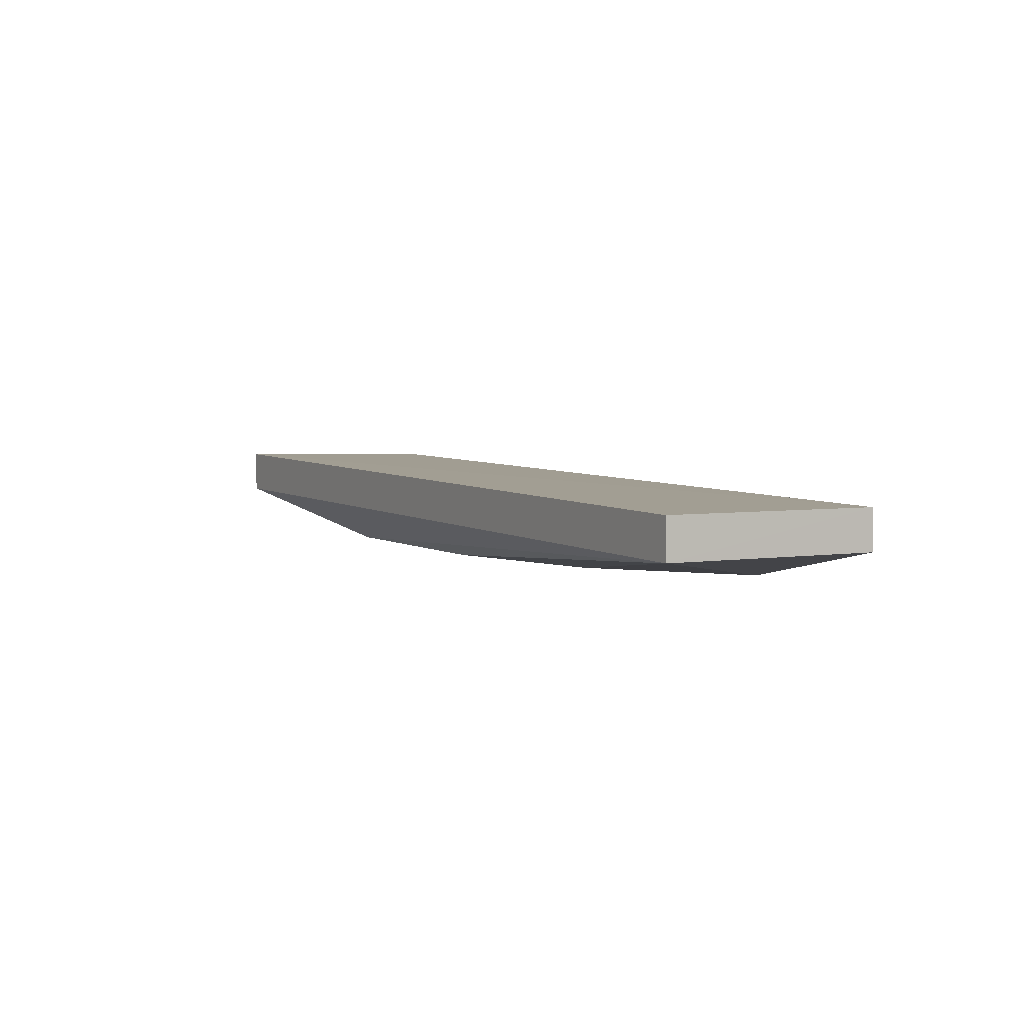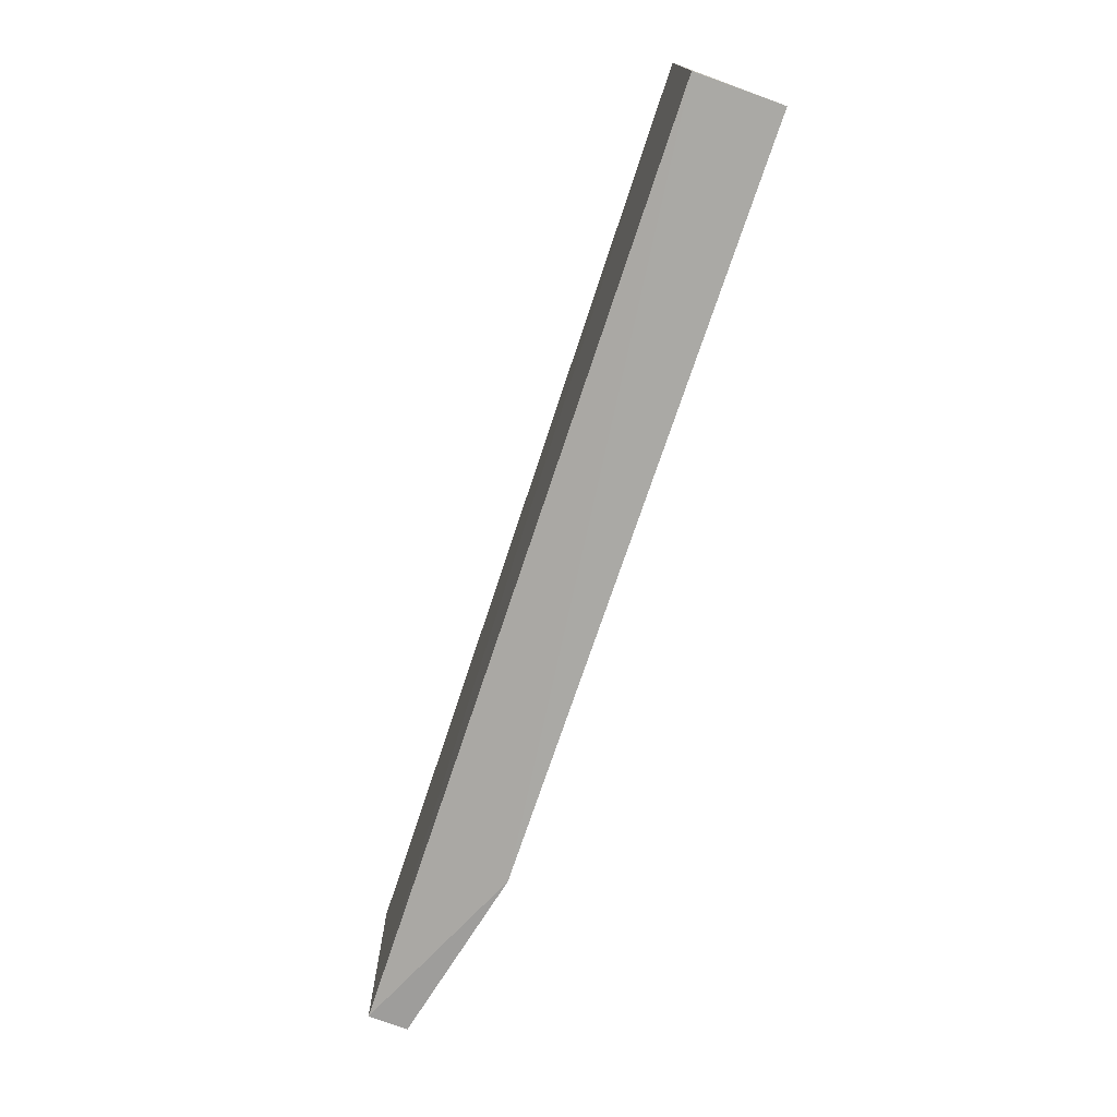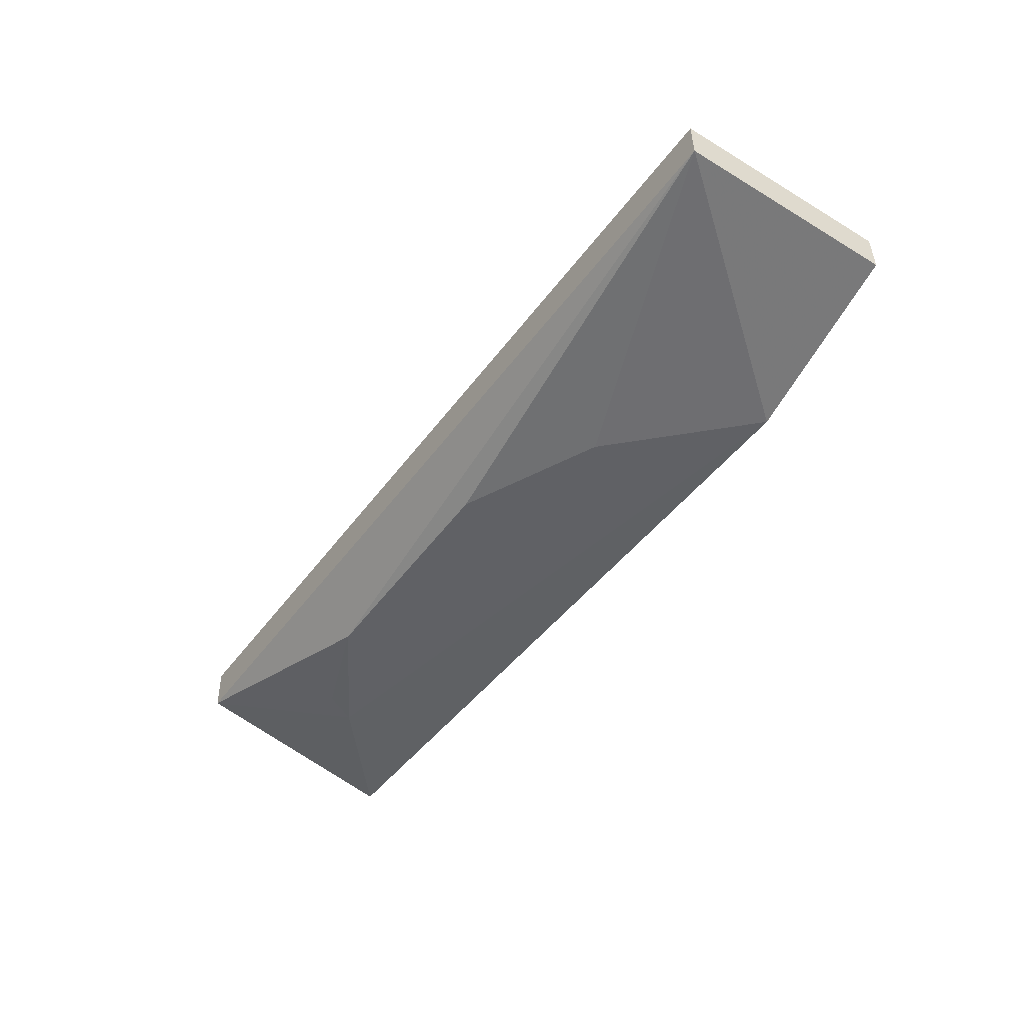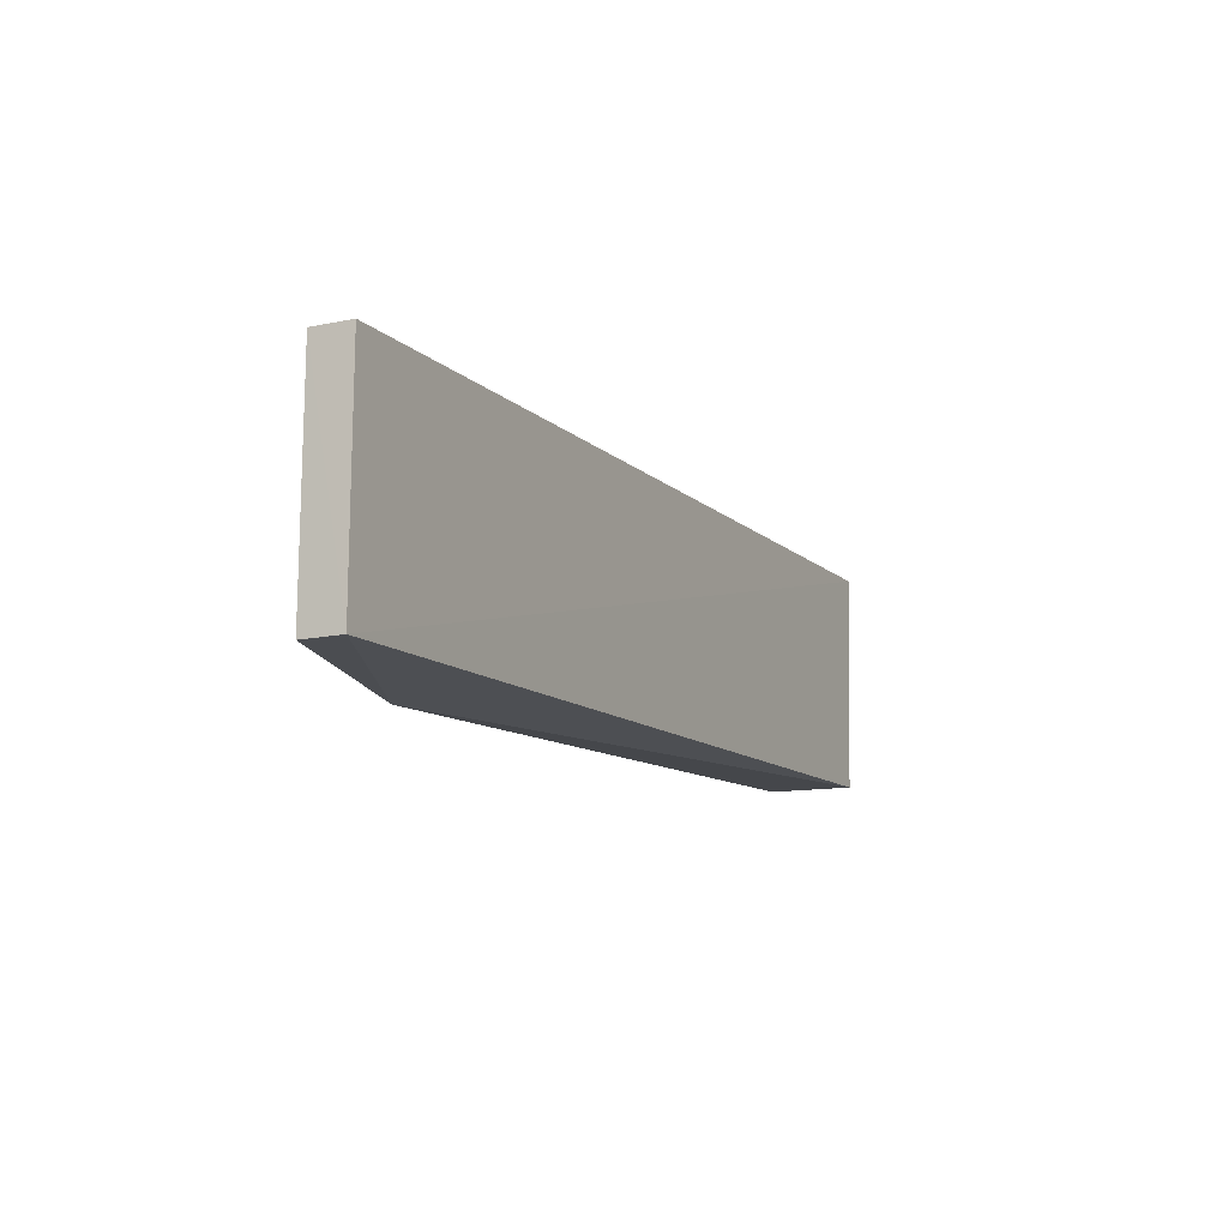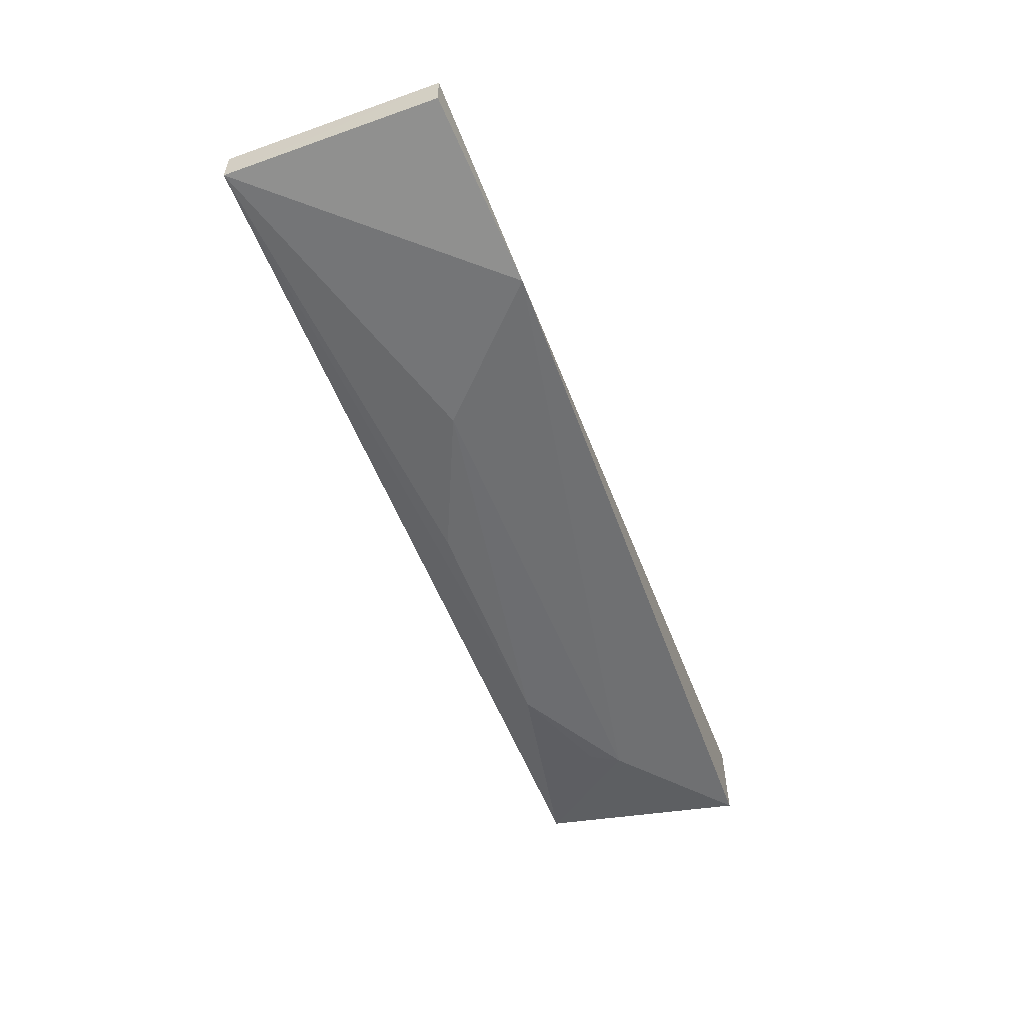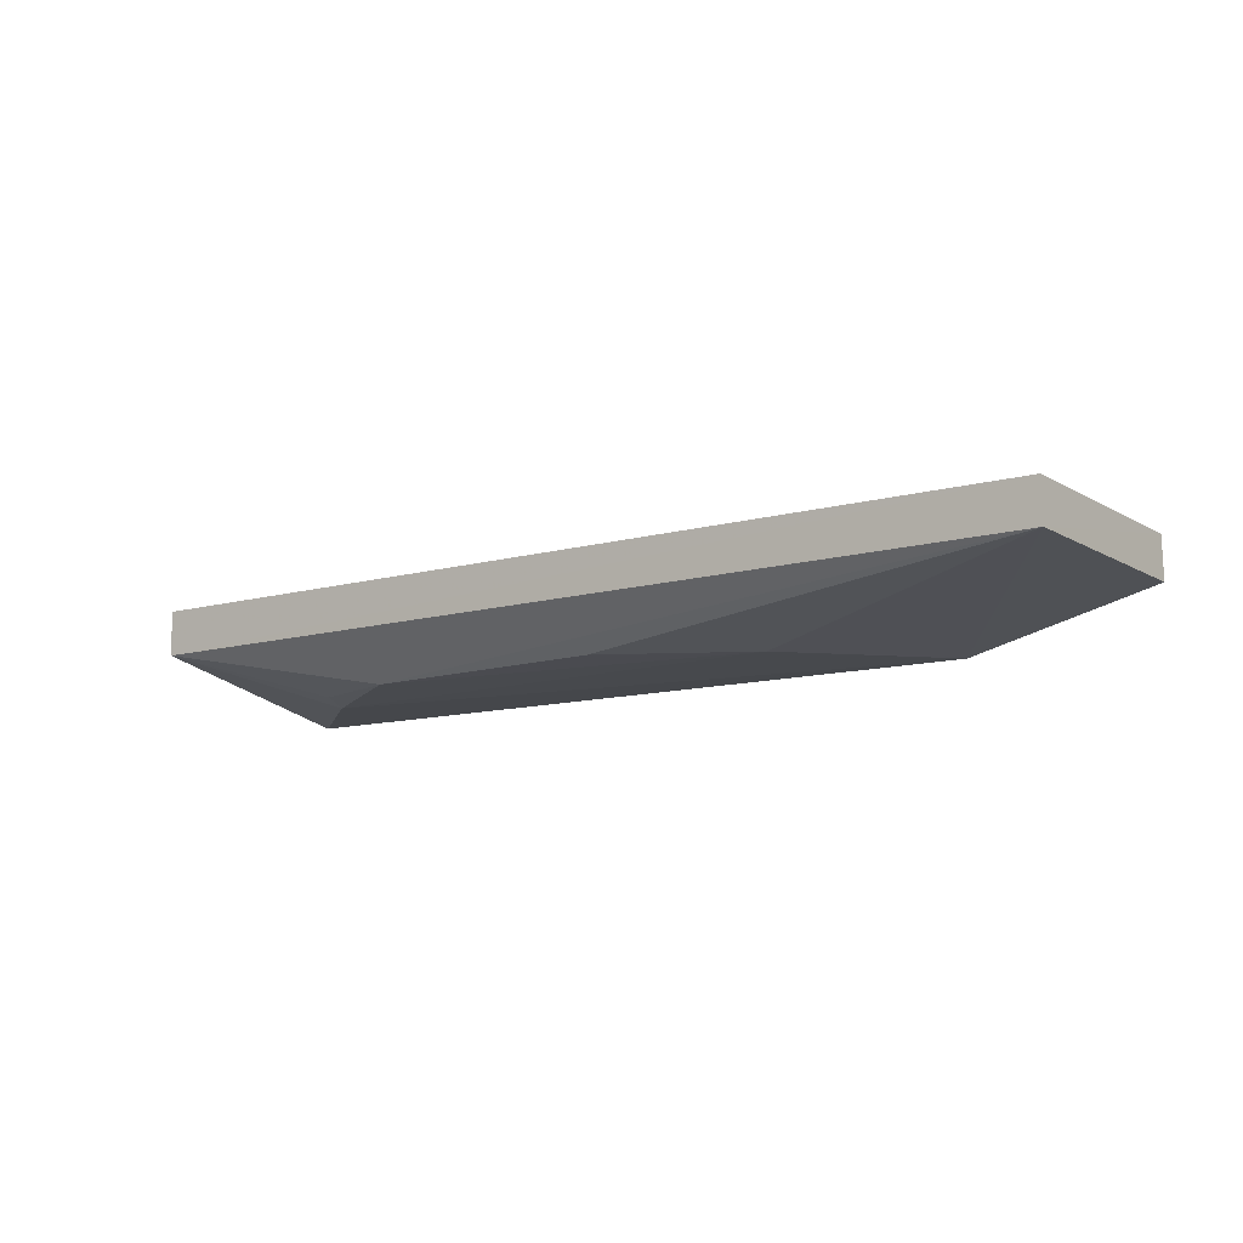
<metadata>
{"format":"obj","ext":"obj","renderer":"f3d","projection":"perspective","resolution":1024,"background":"white","views":[{"elev":4.4,"azim":-119.2,"up":"+Z"},{"elev":-74.3,"azim":70.8,"up":"+Y"},{"elev":-47.1,"azim":-124.1,"up":"+Z"},{"elev":-11.6,"azim":-63.8,"up":"+Y"},{"elev":-55.0,"azim":-69.3,"up":"+Z"},{"elev":-11.5,"azim":-143.1,"up":"+Z"}]}
</metadata>
<code>
v 0.02045 0.0298 0.006878
v 0.02048 0.01728 0.006657
v 0.02044 0.01726 0.001728
v -0.0328 0.02978 0.003787
v -0.03276 0.01728 0.005967
v 0.006938 0.02699 0.001717
v -0.03276 0.0298 0.006045
v -0.02222 0.01644 0.001433
v 0.02041 0.02978 0.004364
v -0.03279 0.01724 0.003696
v 0.0137 0.02295 0.001601
v -0.01512 0.02338 0.001552
v 0.01301 0.0247 0.001932
v -0.006981 0.02701 0.001752
f 1 2 3
f 5 2 1
f 7 5 1
f 7 4 5
f 8 3 2
f 8 2 5
f 9 1 3
f 9 6 4
f 9 7 1
f 9 4 7
f 10 8 5
f 10 5 4
f 10 4 8
f 11 3 8
f 11 9 3
f 12 8 4
f 12 11 8
f 12 6 11
f 13 11 6
f 13 6 9
f 13 9 11
f 14 12 4
f 14 4 6
f 14 6 12

</code>
